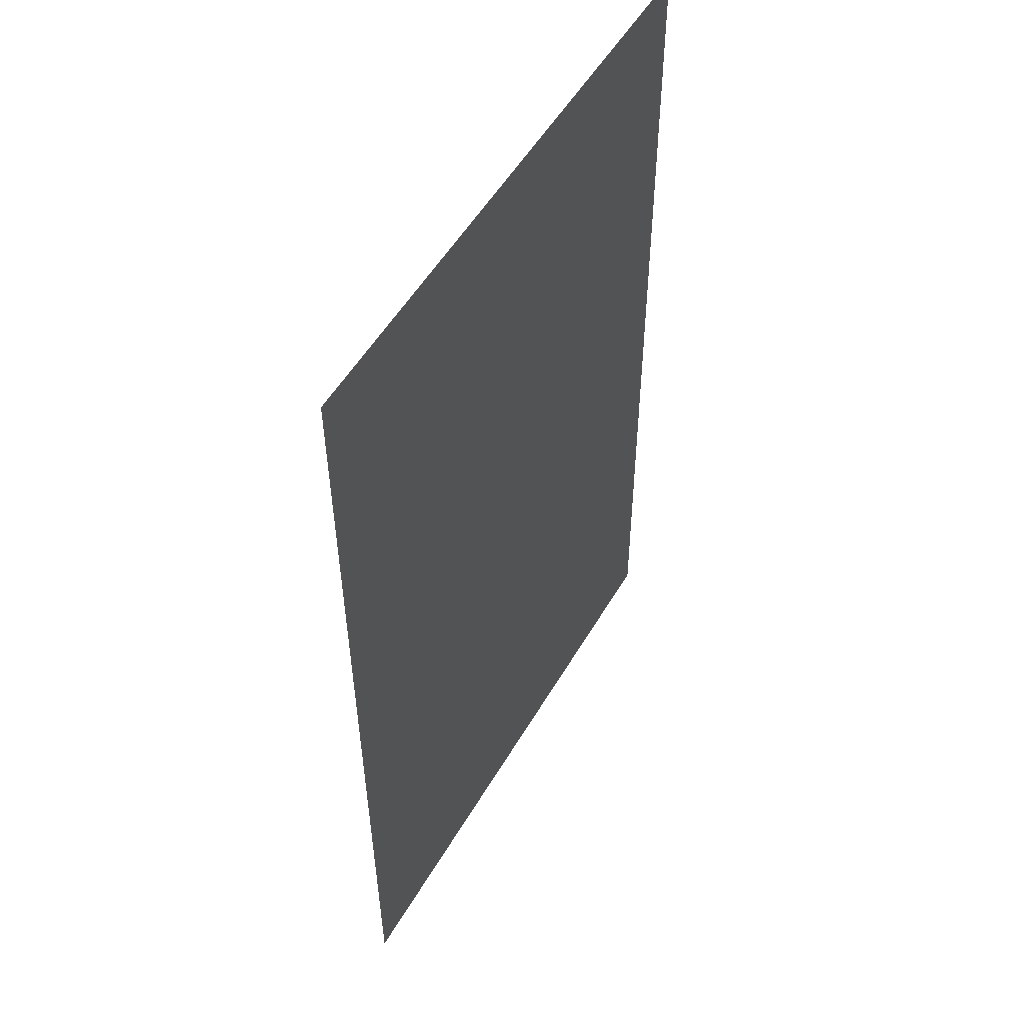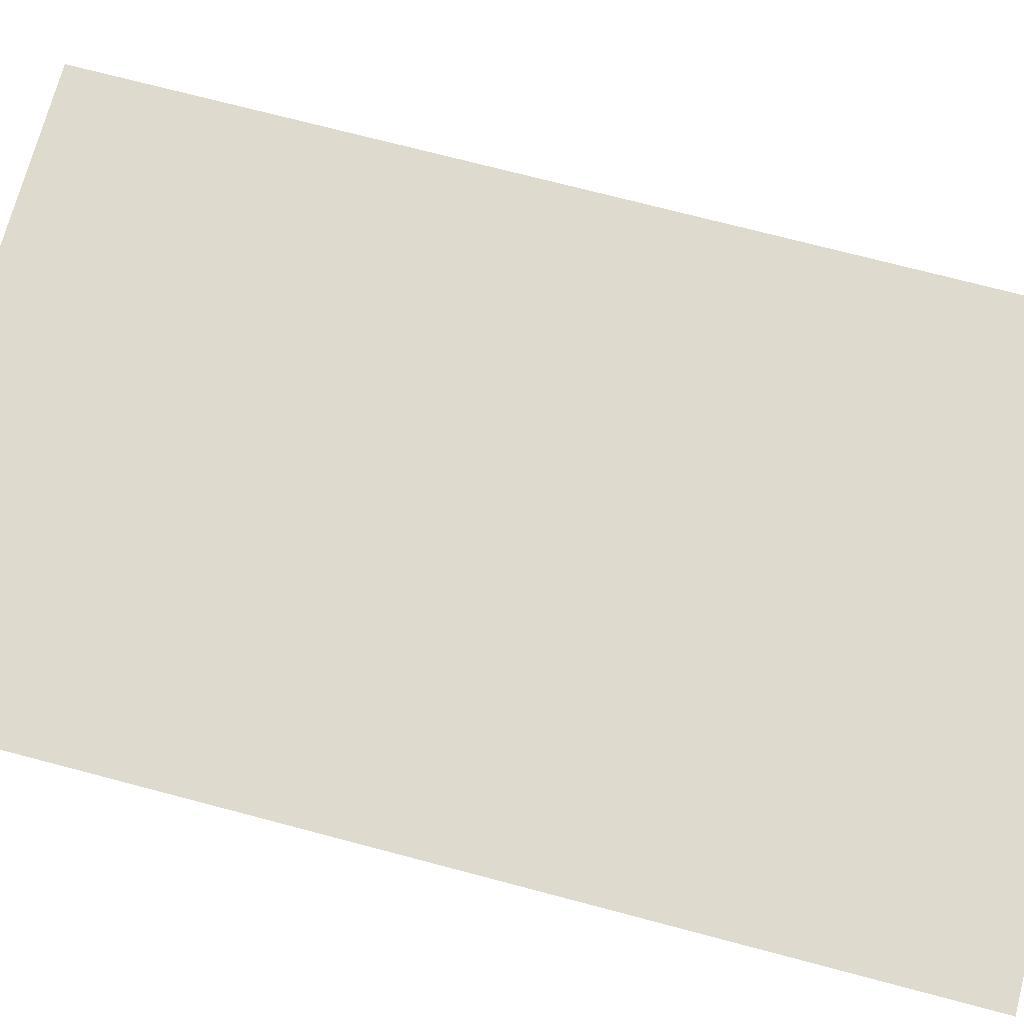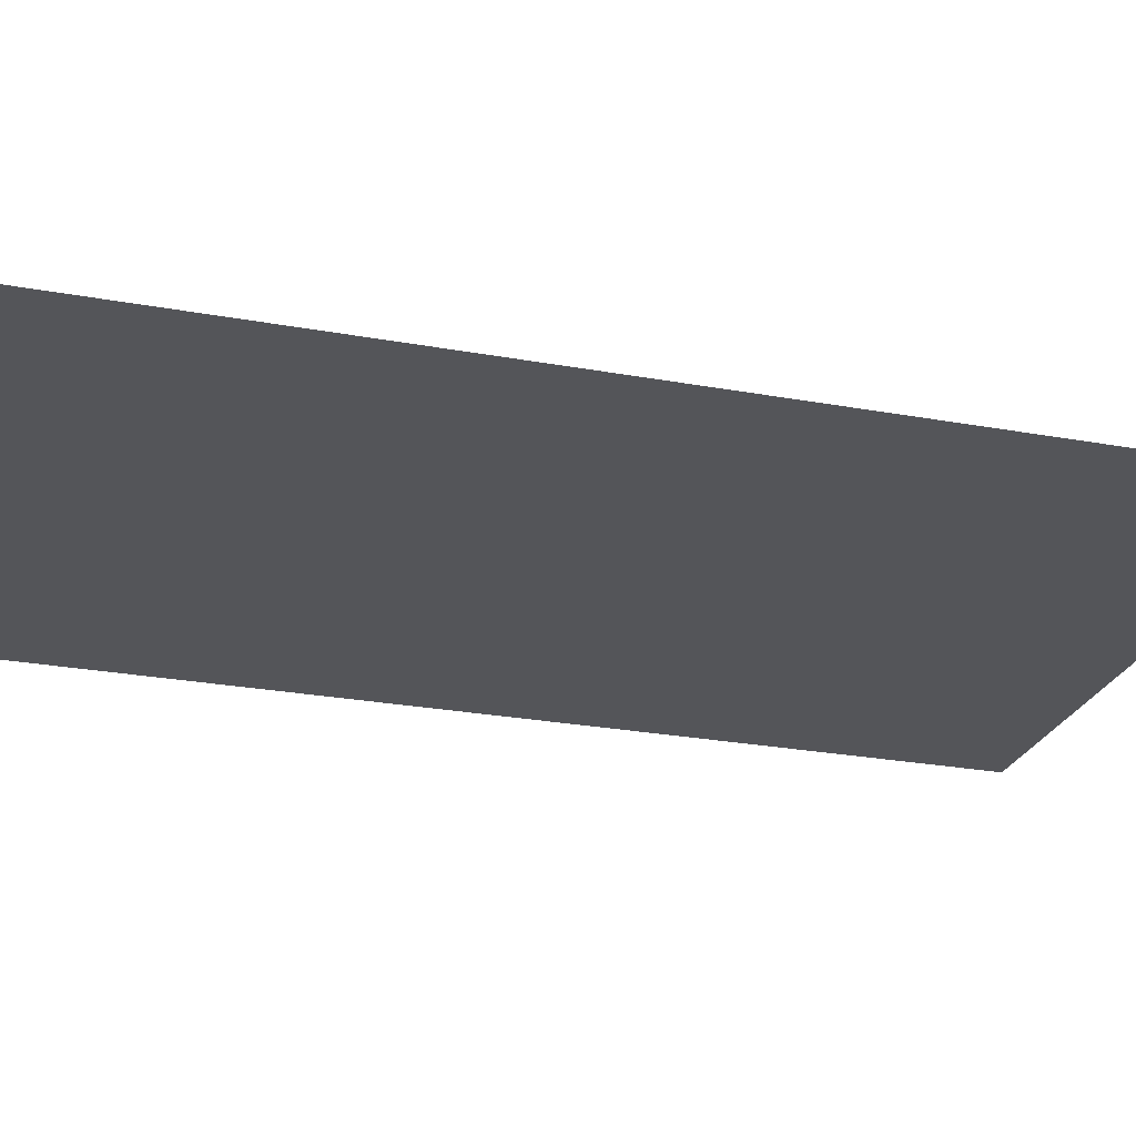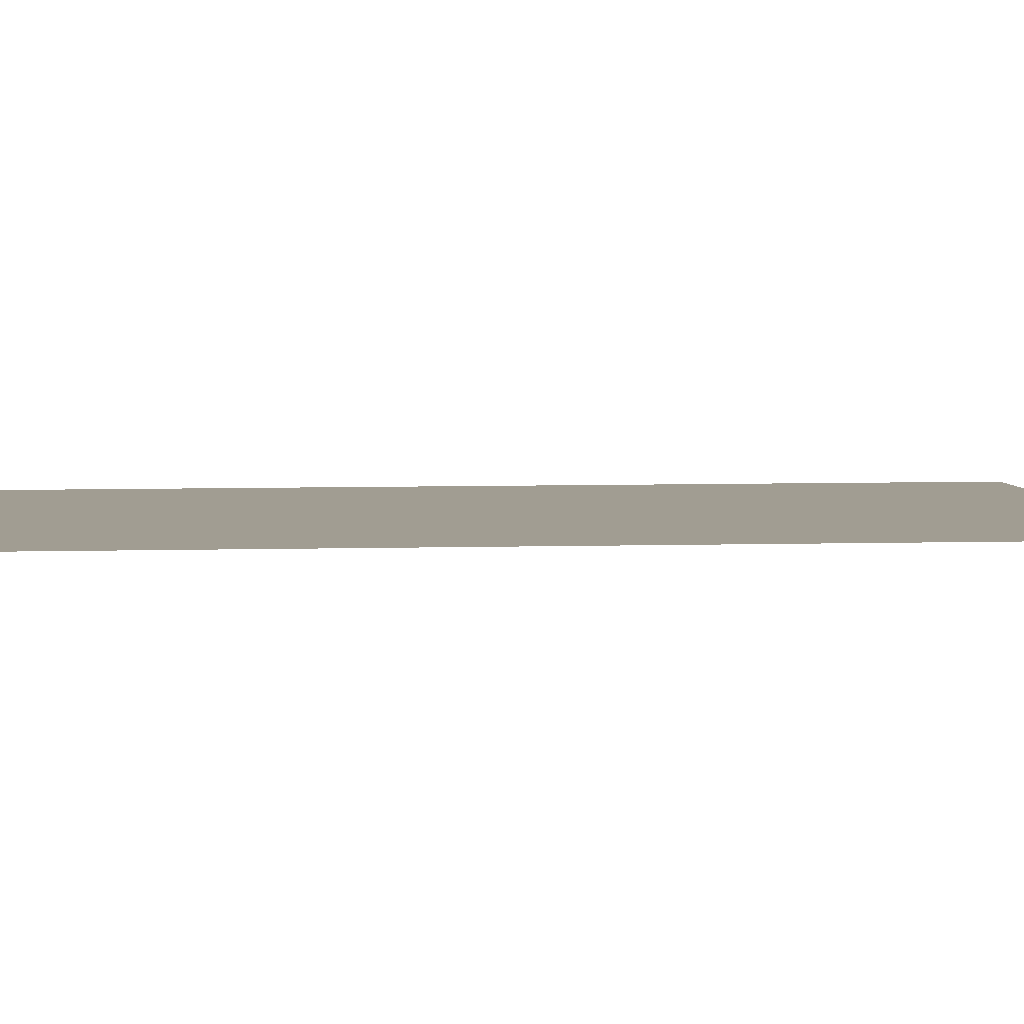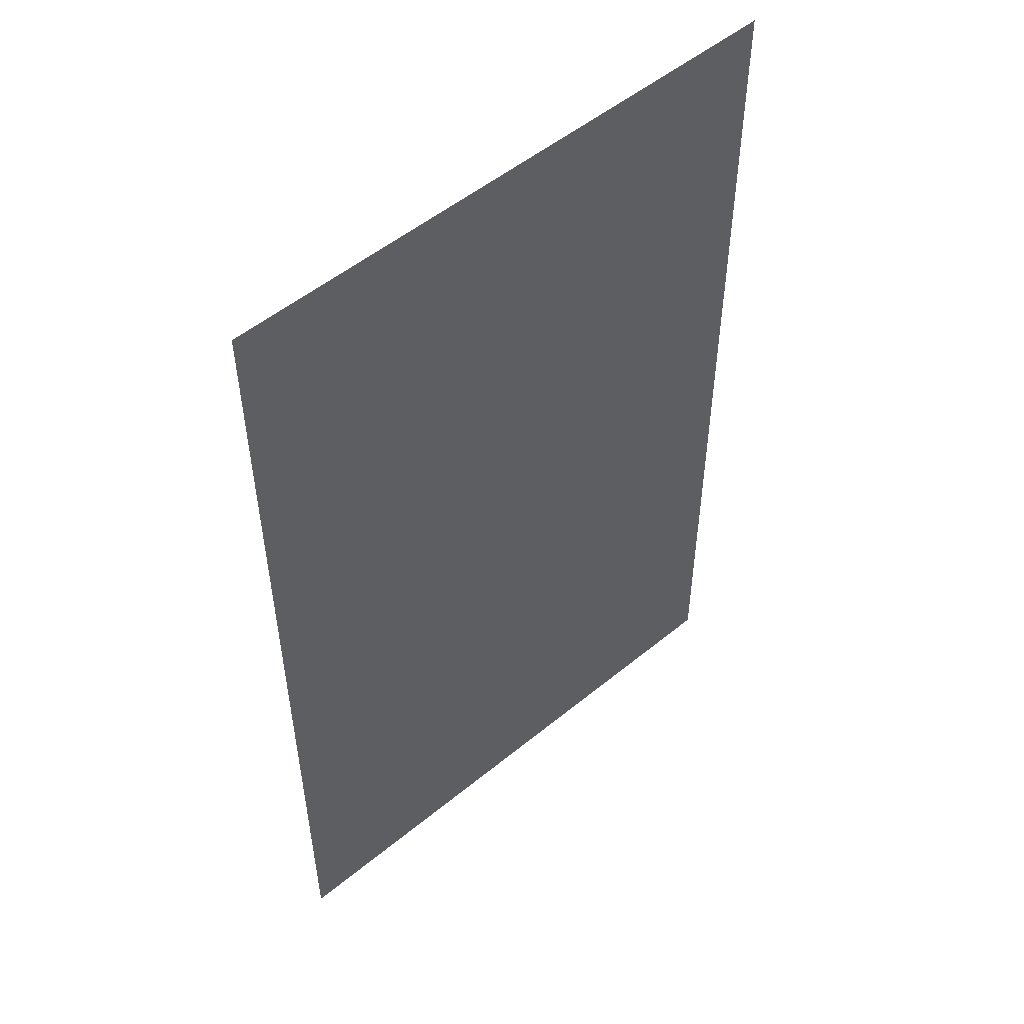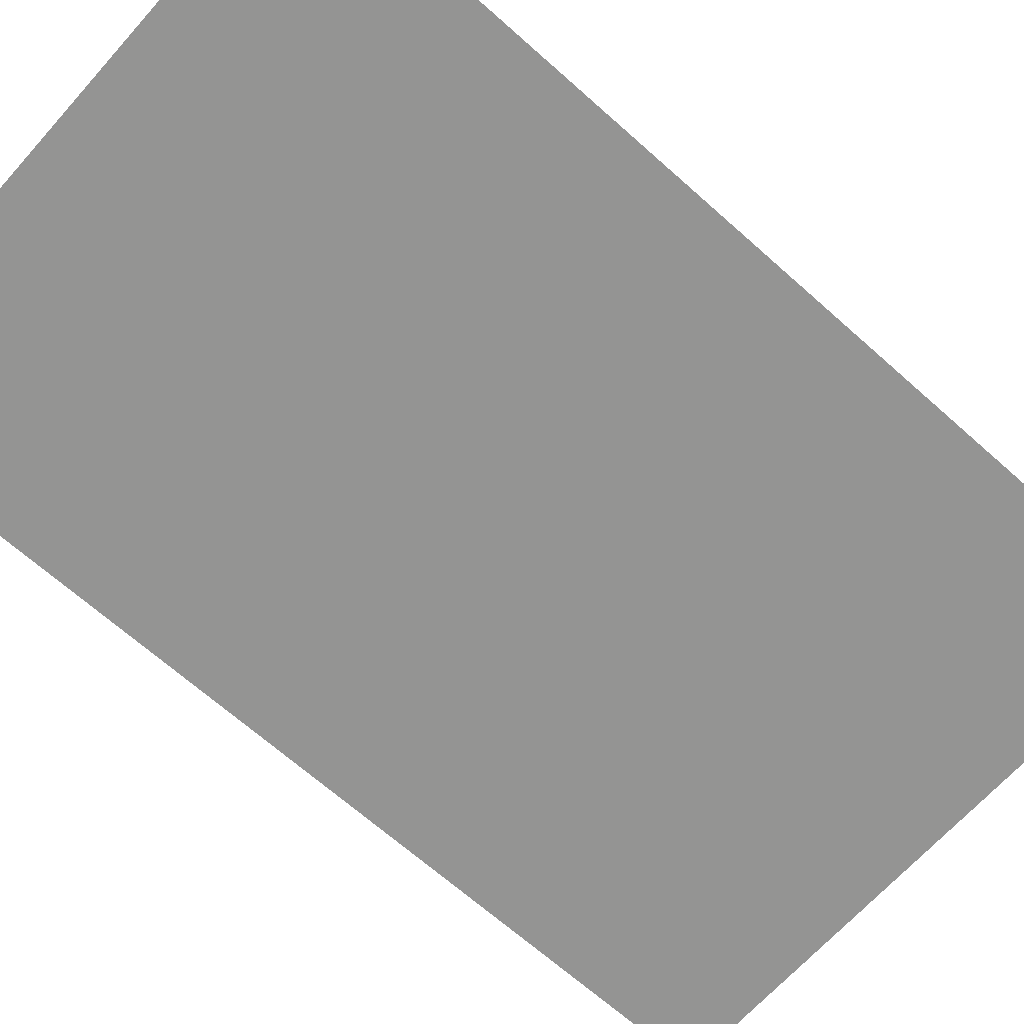
<metadata>
{"format":"obj","ext":"obj","renderer":"f3d","projection":"perspective","resolution":1024,"background":"white","views":[{"elev":53.2,"azim":-60.2,"up":"+Z"},{"elev":71.3,"azim":104.8,"up":"+Y"},{"elev":-24.7,"azim":73.6,"up":"+Y"},{"elev":4.7,"azim":-93.7,"up":"+Y"},{"elev":52.5,"azim":-41.4,"up":"+Z"},{"elev":-66.9,"azim":48.2,"up":"+Y"}]}
</metadata>
<code>
o mesh254/mesh254-geometry#mesh254-geometry
v 0.01268 -0.1676 0.3275
v 0.01155 -0.1676 0.3293
v 0.01155 -0.1676 0.3275
v 0.01268 -0.1676 0.3293
f 1 2 3
f 2 1 4
f 3 2 1
f 4 1 2

</code>
